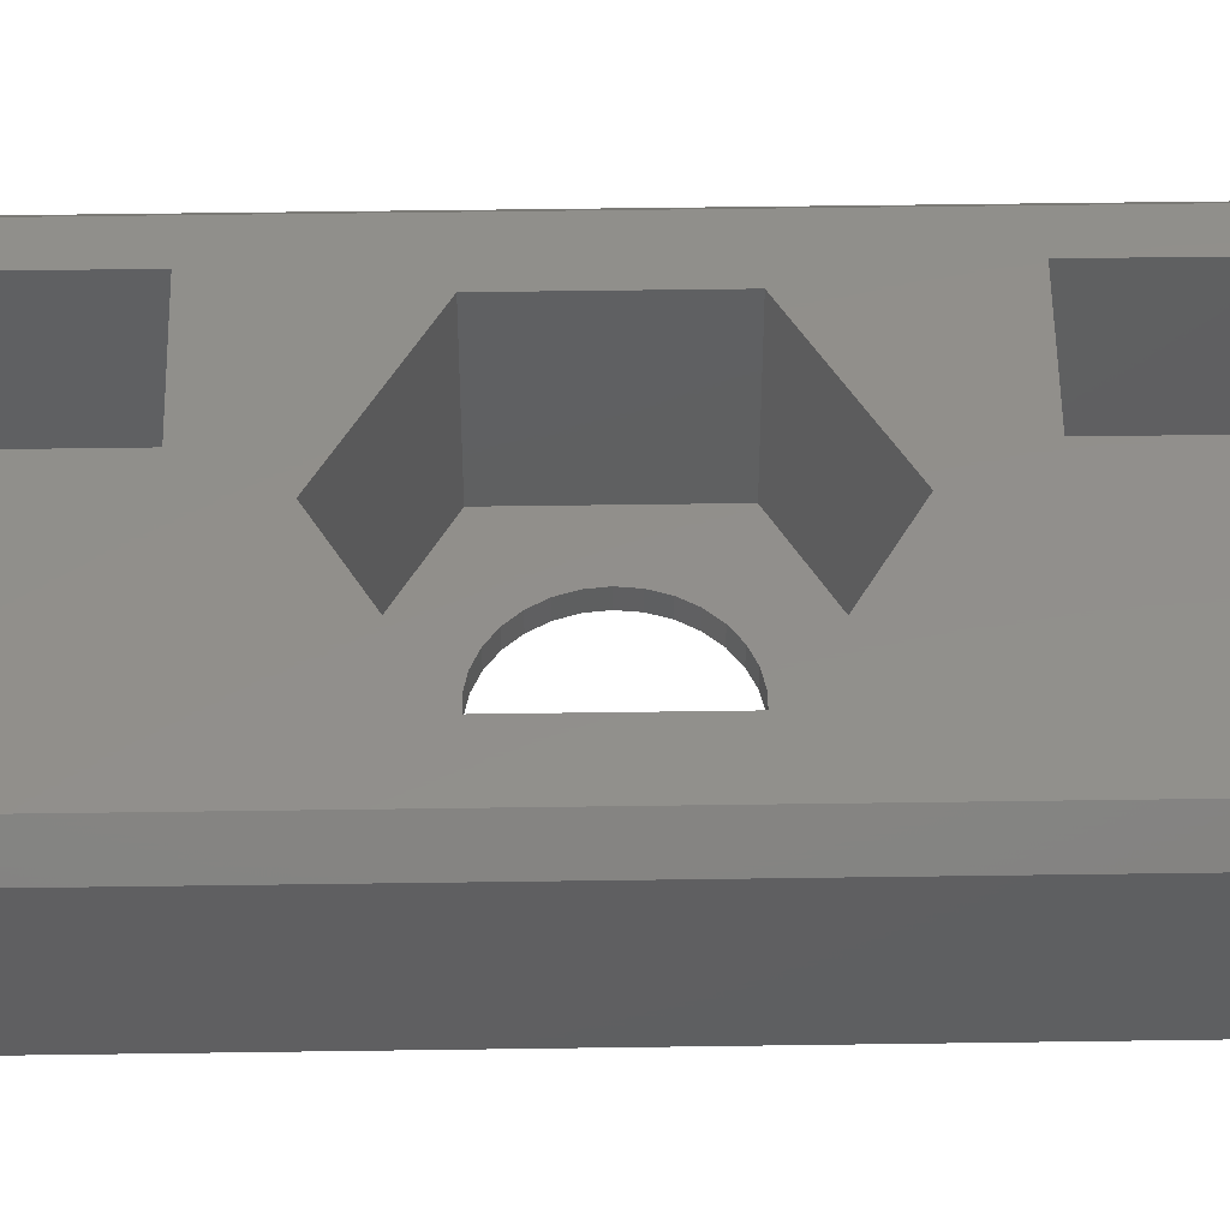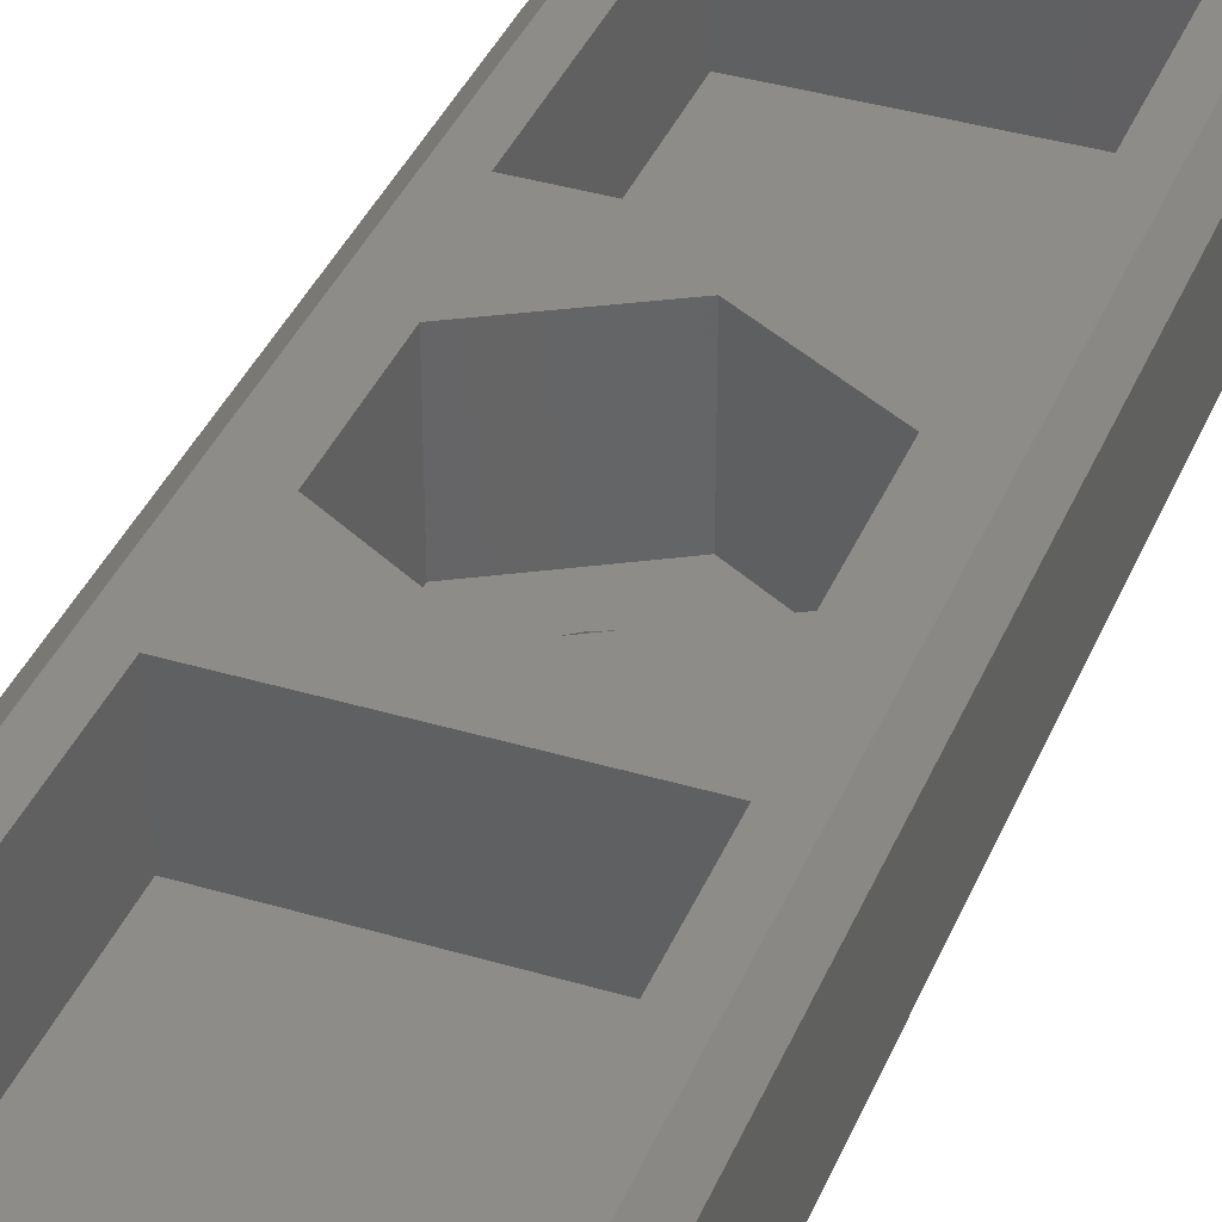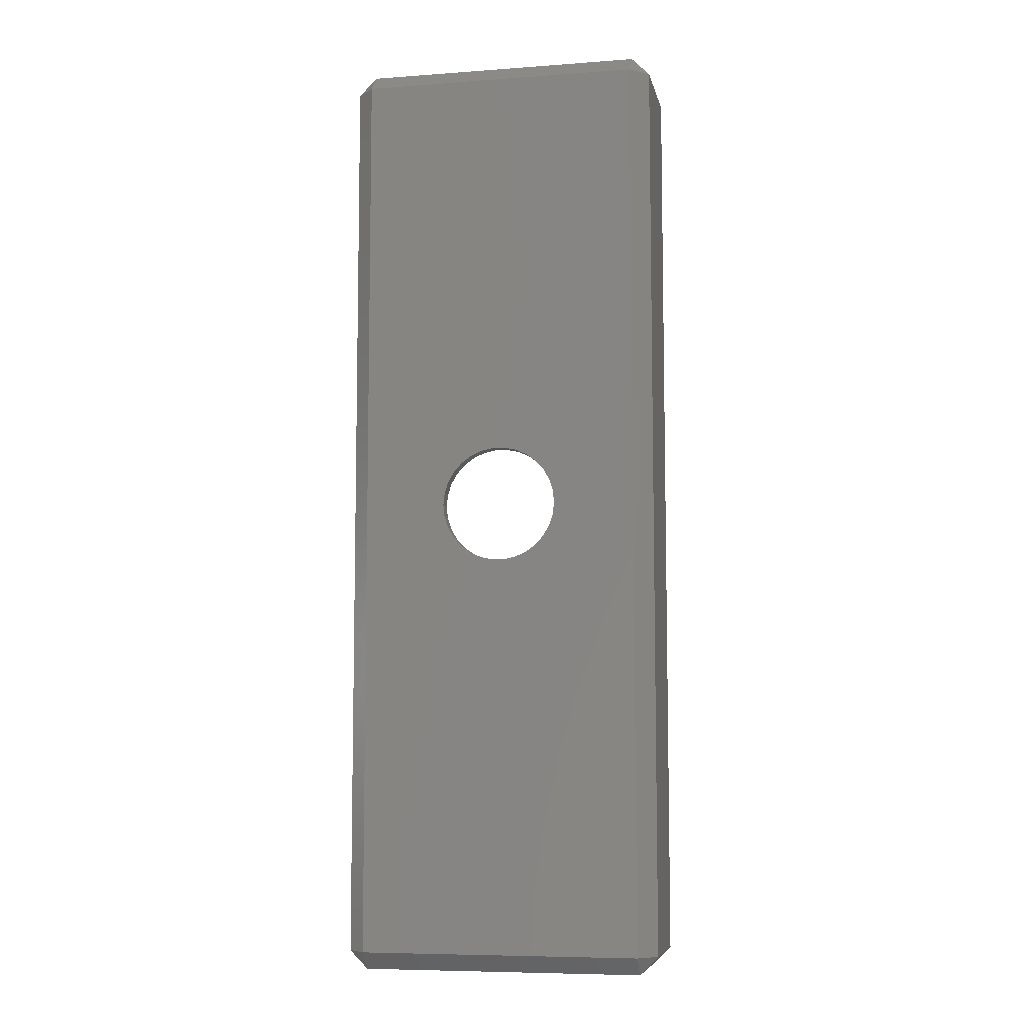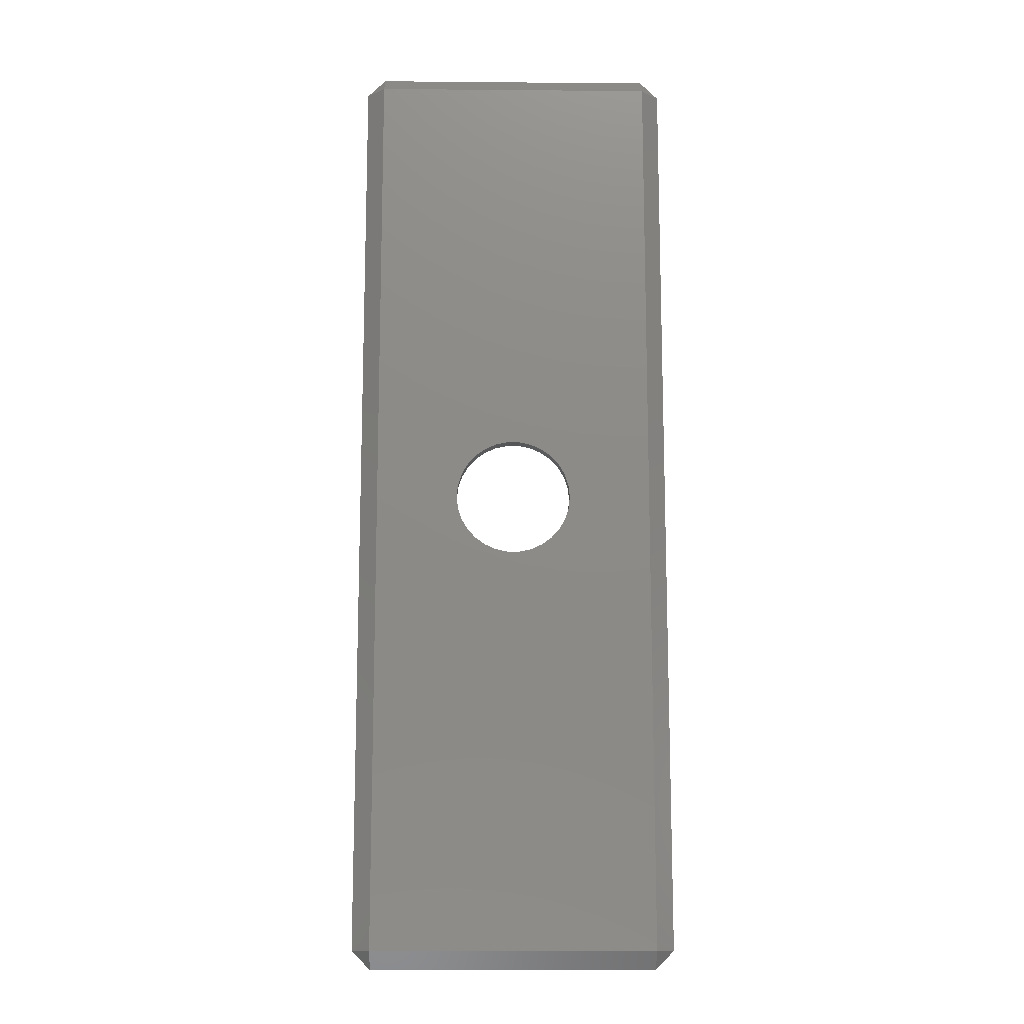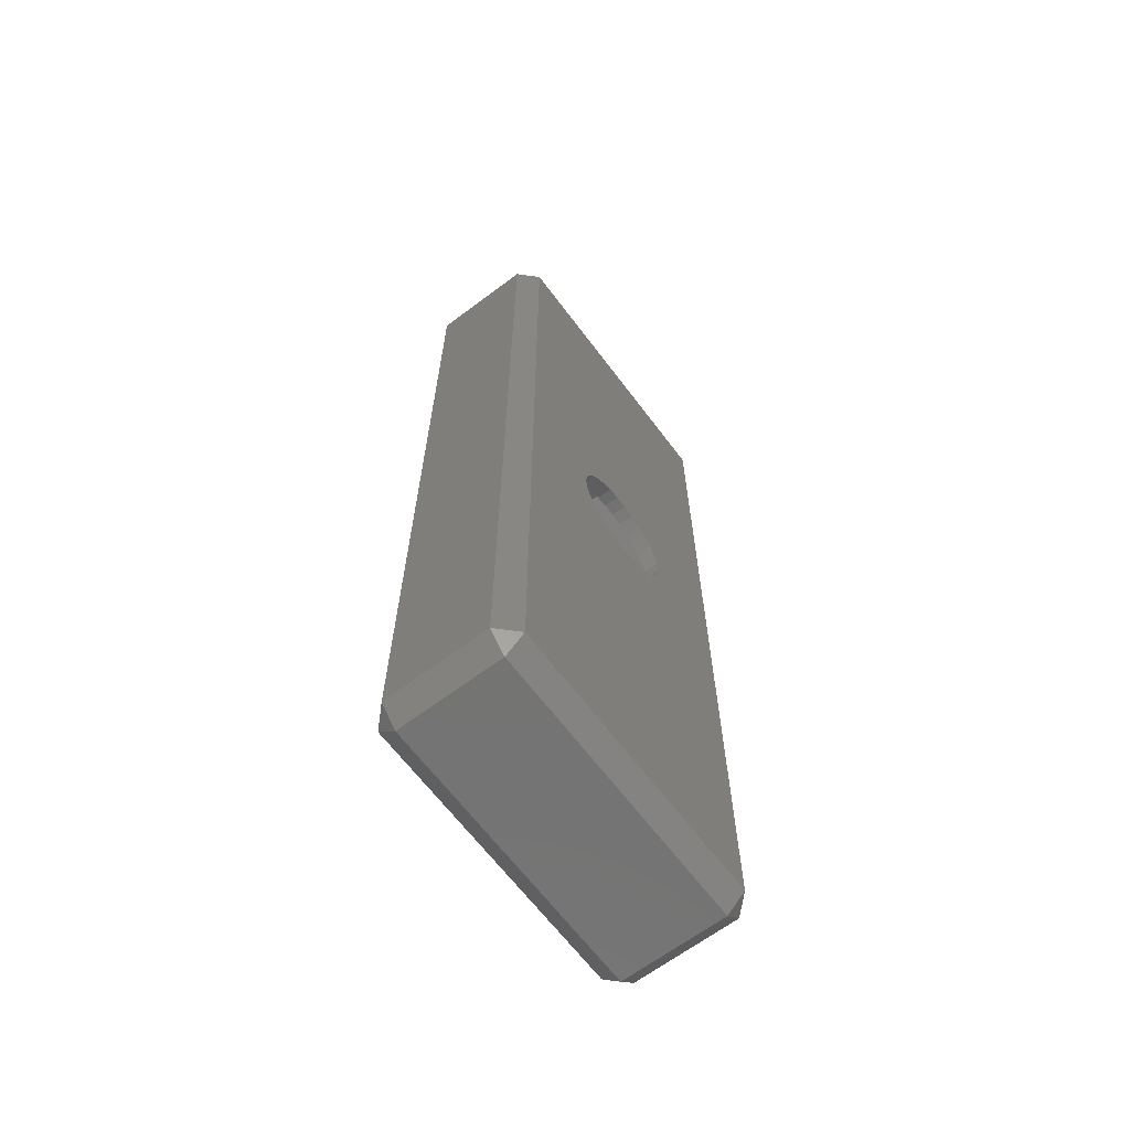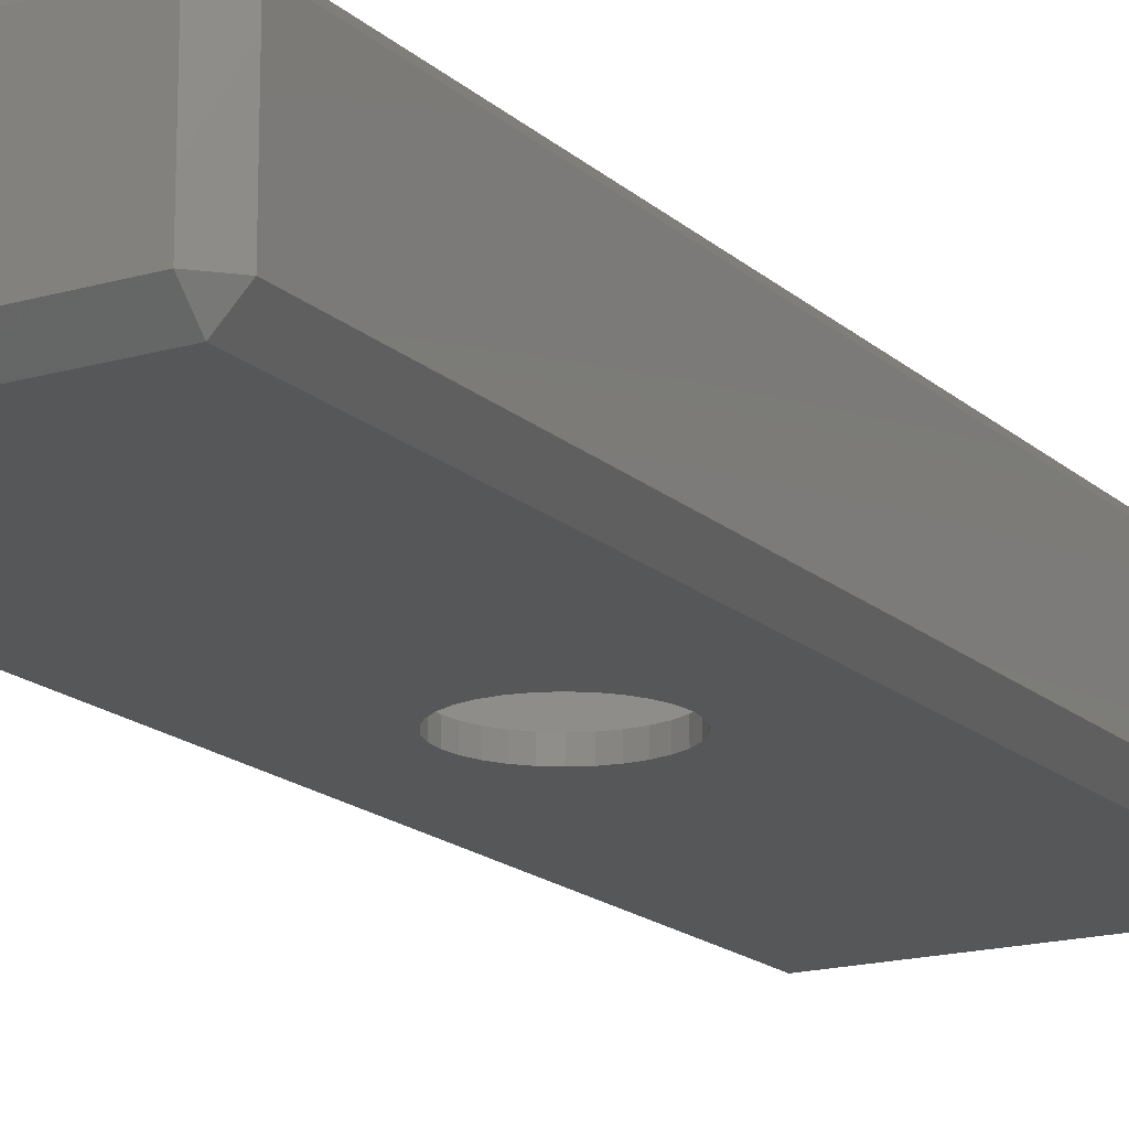
<metadata>
{"format":"stl","ext":"stl","renderer":"f3d","projection":"perspective","resolution":1024,"background":"white","views":[{"elev":51.1,"azim":-90.9,"up":"+Z"},{"elev":37.8,"azim":20.9,"up":"+Z"},{"elev":-7.6,"azim":-168.3,"up":"+Y"},{"elev":-13.3,"azim":178.9,"up":"+Y"},{"elev":-65.5,"azim":127.0,"up":"+Y"},{"elev":-16.9,"azim":-149.5,"up":"+Z"}]}
</metadata>
<code>
# stl→obj: 112 verts, 224 faces
v -3.85 -13 0.5
v -4.35 -12.5 0.5
v -3.85 -12.5 0
v 3.85 13 3.3
v 3.85 12.5 3.8
v 4.35 12.5 3.3
v 3.1 4.5 3.8
v 2.728 1.575 3.8
v 3.1 -4.5 3.8
v 0 3.15 3.8
v -2.728 1.575 3.8
v -3.1 4.5 3.8
v -2.728 -1.575 3.8
v 3.1 11.5 3.8
v -3.1 11.5 3.8
v -3.85 12.5 3.8
v -3.1 -4.5 3.8
v -3.85 -12.5 3.8
v 3.85 -12.5 3.8
v 3.1 -11.5 3.8
v -3.1 -11.5 3.8
v 2.728 -1.575 3.8
v 0 -3.15 3.8
v 3.85 -13 0.5
v 3.85 -12.5 0
v 4.35 -12.5 3.3
v -4.35 12.5 3.3
v -4.35 12.5 0.5
v -4.35 -12.5 3.3
v 4.35 -12.5 0.5
v 3.85 12.5 0
v 4.35 12.5 0.5
v -3.85 12.5 0
v -3.85 13 3.3
v 3.85 13 0.5
v -3.85 13 0.5
v 1.6 0 0
v 1.565 -0.3327 0
v 1.462 -0.6508 0
v 1.294 -0.9405 0
v 1.071 -1.189 0
v 0.8 -1.386 0
v 0.4944 -1.522 0
v 0.1672 -1.591 0
v -0.1672 -1.591 0
v -0.4944 -1.522 0
v -0.8 -1.386 0
v -1.071 -1.189 0
v -1.294 -0.9405 0
v -1.565 -0.3327 0
v -1.6 0 0
v -1.462 -0.6508 0
v 1.565 0.3327 0
v 1.462 0.6508 0
v 1.294 0.9405 0
v 1.071 1.189 0
v 0.8 1.386 0
v 0.4944 1.522 0
v 0.1672 1.591 0
v -0.1672 1.591 0
v -0.4944 1.522 0
v -0.8 1.386 0
v -1.071 1.189 0
v -1.294 0.9405 0
v -1.462 0.6508 0
v -1.565 0.3327 0
v -3.85 -13 3.3
v 3.85 -13 3.3
v 1.565 0.3327 0.4
v 1.6 0 0.4
v -1.071 -1.189 0.4
v -0.8 -1.386 0.4
v -1.462 -0.6508 0.4
v -1.565 -0.3327 0.4
v -0.8 1.386 0.4
v -1.071 1.189 0.4
v 1.294 0.9405 0.4
v 1.462 0.6508 0.4
v 0.4944 -1.522 0.4
v 0.8 -1.386 0.4
v -0.1672 1.591 0.4
v -0.4944 1.522 0.4
v 0.8 1.386 0.4
v 0.4944 1.522 0.4
v 0.1672 1.591 0.4
v -1.294 0.9405 0.4
v 1.565 -0.3327 0.4
v 1.462 -0.6508 0.4
v 1.294 -0.9405 0.4
v -1.6 0 0.4
v -1.565 0.3327 0.4
v 1.071 -1.189 0.4
v 1.071 1.189 0.4
v -0.4944 -1.522 0.4
v -0.1672 -1.591 0.4
v 0.1672 -1.591 0.4
v -1.294 -0.9405 0.4
v -1.462 0.6508 0.4
v 2.728 -1.575 0.4
v 0 -3.15 0.4
v 2.728 1.575 0.4
v -2.728 1.575 0.4
v 0 3.15 0.4
v -2.728 -1.575 0.4
v 3.1 4.5 1
v 3.1 11.5 1
v -3.1 11.5 1
v -3.1 4.5 1
v 3.1 -11.5 1
v 3.1 -4.5 1
v -3.1 -4.5 1
v -3.1 -11.5 1
f 1 2 3
f 4 5 6
f 7 8 9
f 7 10 8
f 11 12 13
f 10 12 11
f 12 10 7
f 7 5 14
f 5 15 14
f 16 12 15
f 12 16 17
f 18 17 16
f 16 15 5
f 5 7 19
f 9 19 7
f 20 19 9
f 21 19 20
f 21 18 19
f 17 18 21
f 22 9 8
f 23 9 22
f 23 17 9
f 13 17 23
f 17 13 12
f 3 24 1
f 24 3 25
f 19 6 5
f 6 19 26
f 2 27 28
f 27 2 29
f 30 24 25
f 30 31 32
f 31 30 25
f 3 28 33
f 28 3 2
f 4 16 5
f 16 4 34
f 35 34 4
f 34 35 36
f 6 35 4
f 35 6 32
f 25 37 31
f 25 38 37
f 25 39 38
f 25 40 39
f 25 41 40
f 25 42 41
f 25 43 42
f 25 44 43
f 25 45 44
f 3 45 25
f 45 3 46
f 46 3 47
f 47 3 48
f 48 3 49
f 50 3 51
f 52 3 50
f 49 3 52
f 53 31 37
f 54 31 53
f 55 31 54
f 56 31 55
f 57 31 56
f 58 31 57
f 59 31 58
f 60 31 59
f 33 60 61
f 33 61 62
f 33 62 63
f 33 63 64
f 33 64 65
f 33 51 3
f 60 33 31
f 66 33 65
f 51 33 66
f 32 31 35
f 31 36 35
f 36 31 33
f 34 27 16
f 33 28 36
f 26 32 6
f 32 26 30
f 18 29 67
f 1 29 2
f 29 1 67
f 29 16 27
f 16 29 18
f 28 34 36
f 34 28 27
f 68 30 26
f 30 68 24
f 19 68 26
f 67 19 18
f 19 67 68
f 1 68 67
f 68 1 24
f 37 69 53
f 69 37 70
f 47 71 72
f 71 47 48
f 73 50 74
f 50 73 52
f 63 75 76
f 75 63 62
f 54 77 55
f 77 54 78
f 42 79 80
f 79 42 43
f 61 81 82
f 81 61 60
f 58 83 84
f 83 58 57
f 60 85 81
f 85 60 59
f 86 63 76
f 63 86 64
f 38 70 37
f 70 38 87
f 40 88 39
f 88 40 89
f 90 66 91
f 66 90 51
f 41 89 40
f 89 41 92
f 55 93 56
f 93 55 77
f 53 78 54
f 78 53 69
f 57 93 83
f 93 57 56
f 59 84 85
f 84 59 58
f 46 72 94
f 72 46 47
f 41 80 92
f 80 41 42
f 44 95 96
f 95 44 45
f 97 52 73
f 52 97 49
f 43 96 79
f 96 43 44
f 71 49 97
f 49 71 48
f 91 65 98
f 65 91 66
f 39 87 38
f 87 39 88
f 98 64 86
f 64 98 65
f 45 94 95
f 94 45 46
f 62 82 75
f 82 62 61
f 74 51 90
f 51 74 50
f 99 23 22
f 23 99 100
f 99 8 101
f 8 99 22
f 102 10 11
f 10 102 103
f 100 13 23
f 13 100 104
f 103 8 10
f 8 103 101
f 13 102 11
f 102 13 104
f 101 70 99
f 101 69 70
f 101 78 69
f 101 77 78
f 101 93 77
f 101 83 93
f 103 83 101
f 83 103 84
f 84 103 85
f 103 81 85
f 103 82 81
f 103 75 82
f 102 75 103
f 75 102 76
f 91 102 90
f 98 102 91
f 86 102 98
f 76 102 86
f 87 99 70
f 88 99 87
f 89 99 88
f 92 99 89
f 80 99 92
f 100 80 79
f 100 79 96
f 80 100 99
f 95 100 96
f 94 100 95
f 72 100 94
f 104 72 71
f 104 71 97
f 104 90 102
f 90 104 74
f 72 104 100
f 73 104 97
f 74 104 73
f 105 14 106
f 14 105 7
f 107 105 106
f 105 107 108
f 12 107 15
f 107 12 108
f 107 14 15
f 14 107 106
f 105 12 7
f 12 105 108
f 109 9 110
f 9 109 20
f 111 109 110
f 109 111 112
f 21 111 17
f 111 21 112
f 111 9 17
f 9 111 110
f 109 21 20
f 21 109 112

</code>
